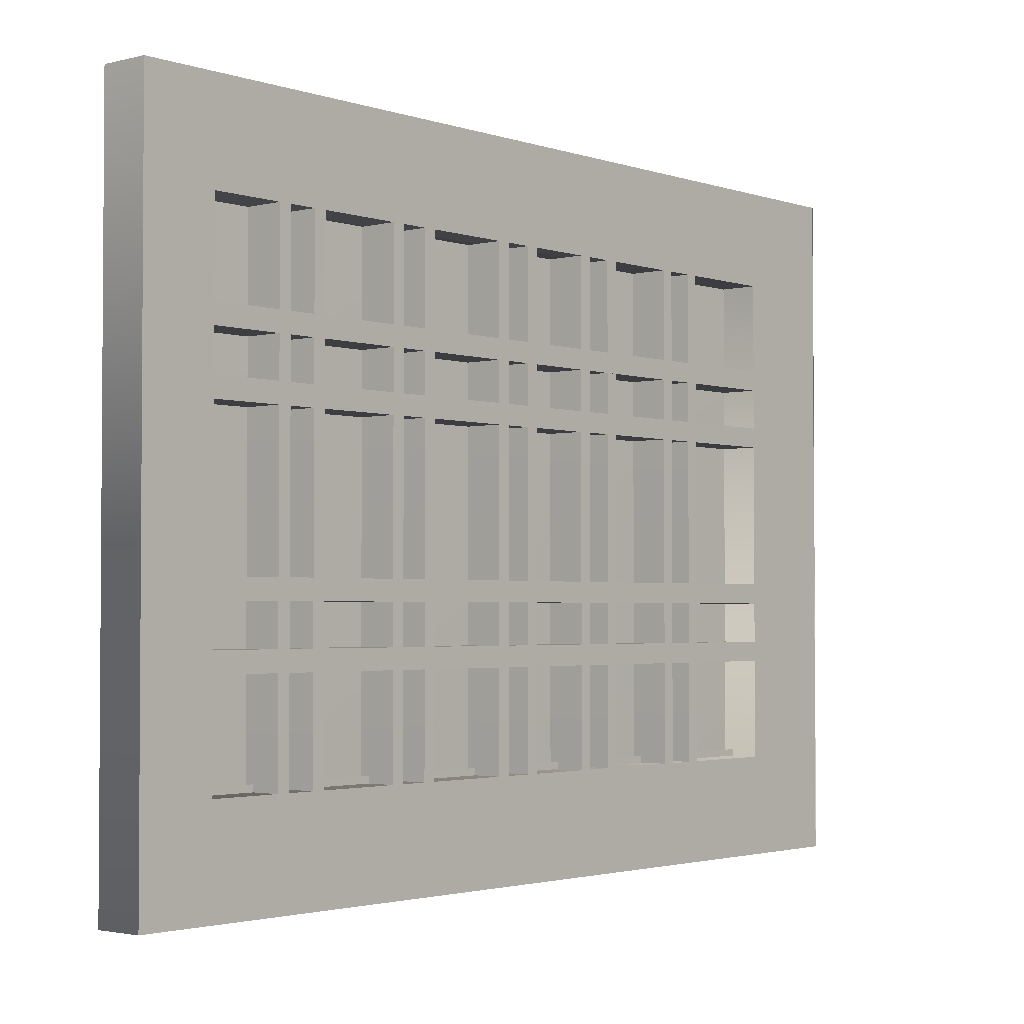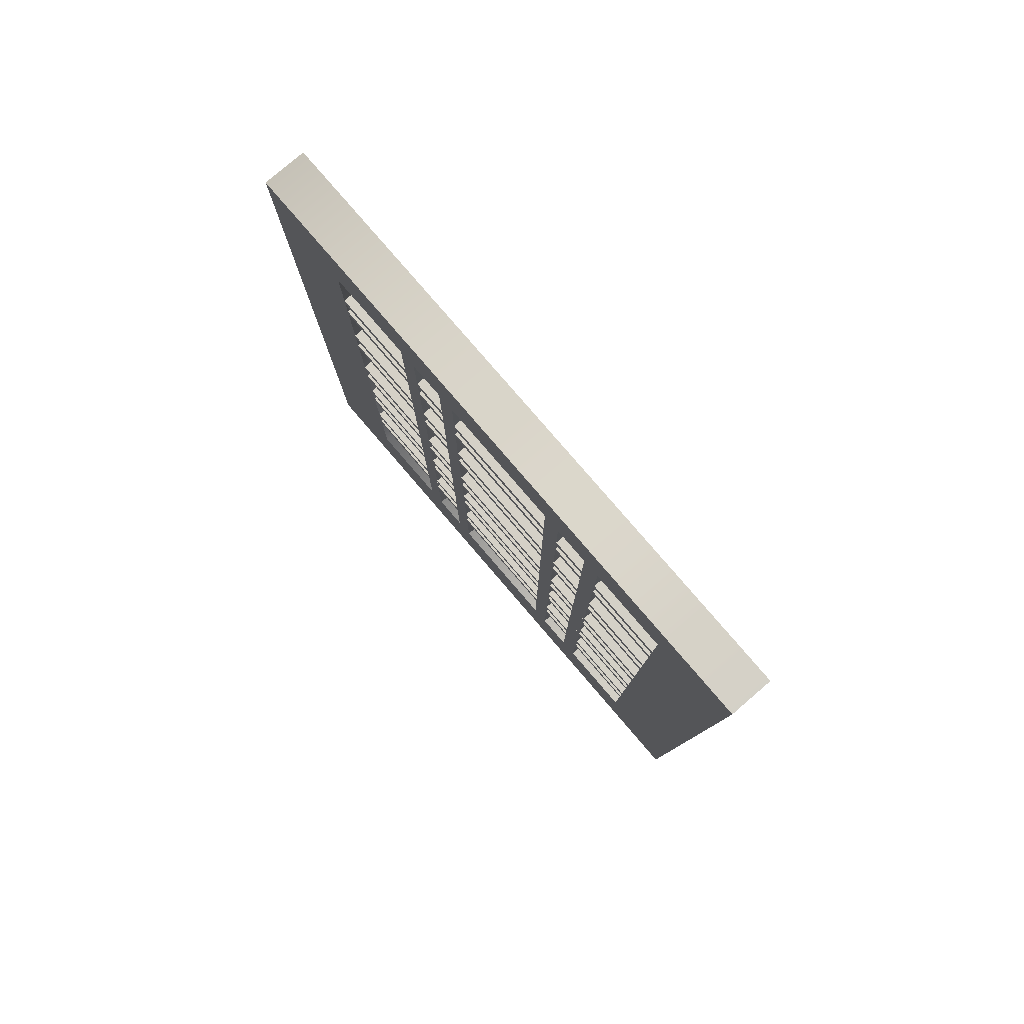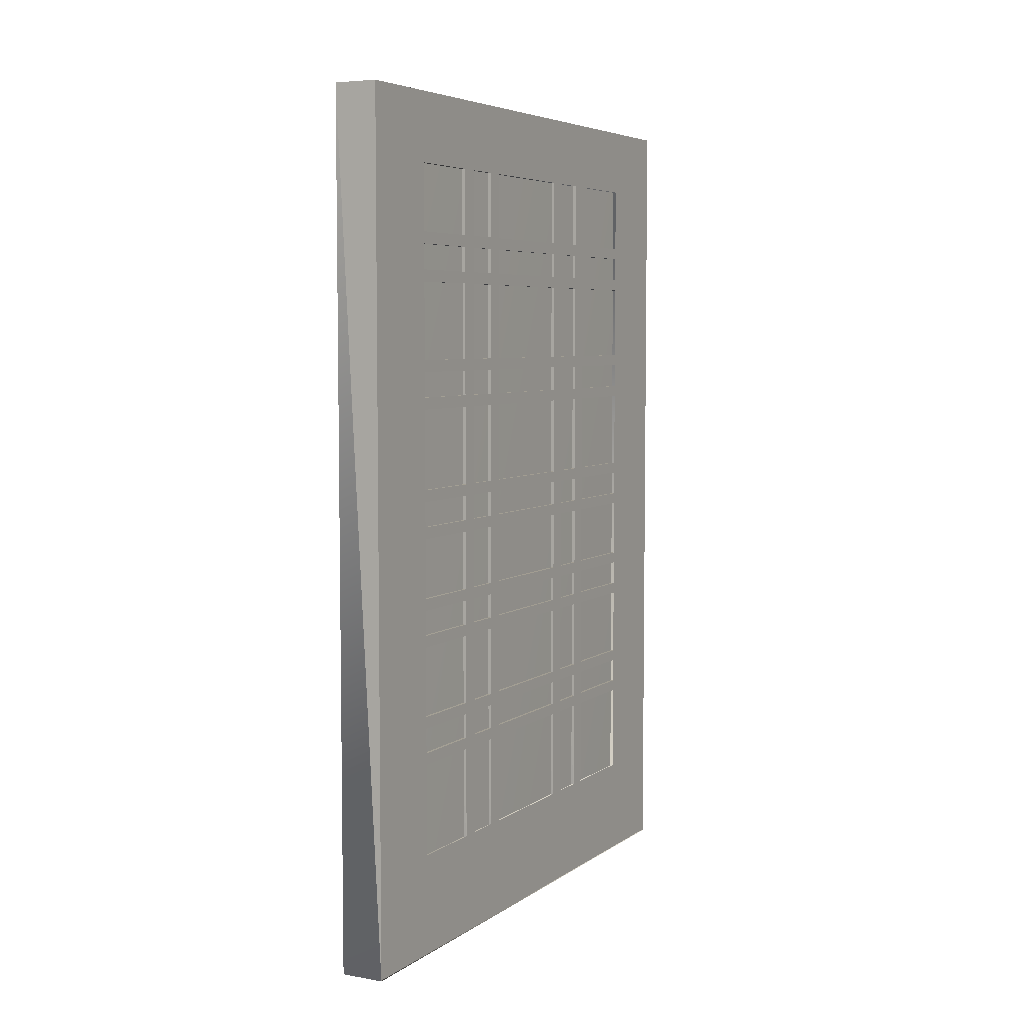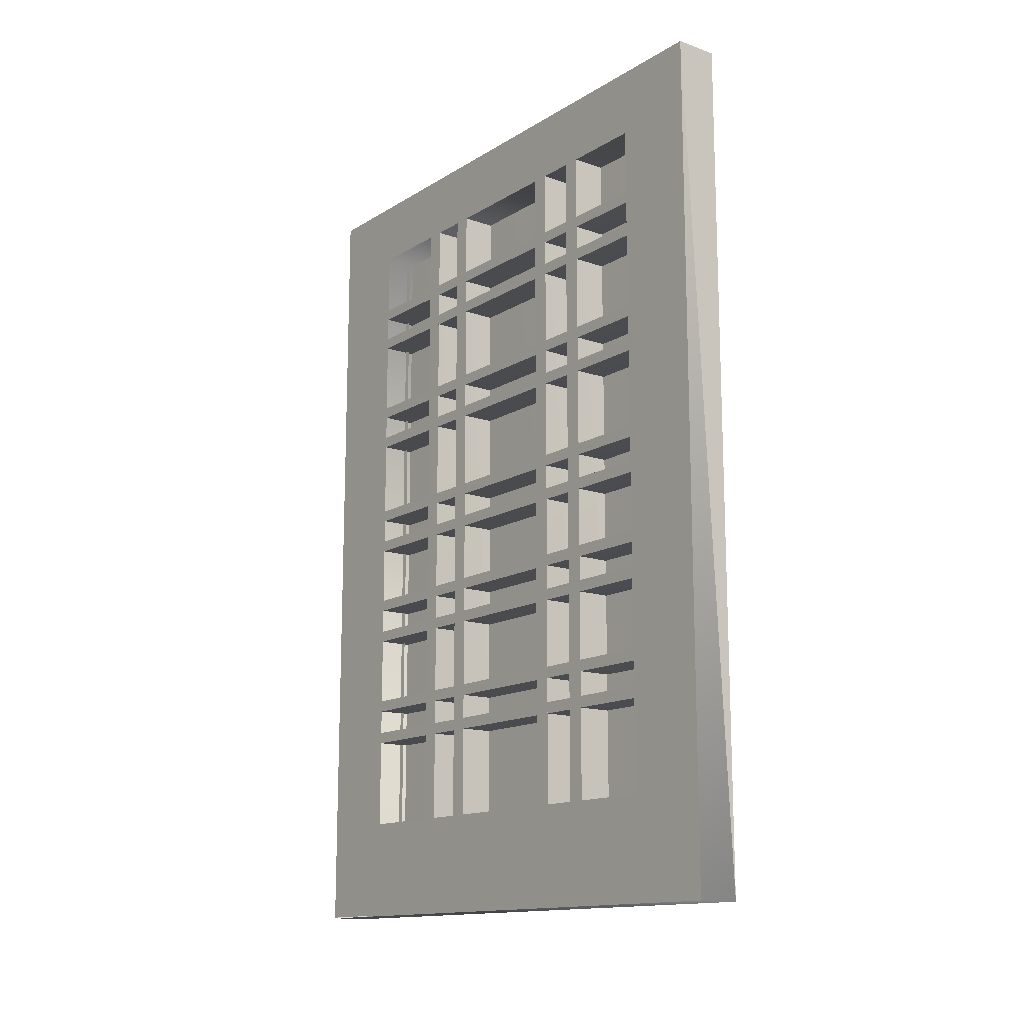
<metadata>
{"format":"obj","ext":"obj","renderer":"f3d","projection":"perspective","resolution":1024,"background":"white","views":[{"elev":-2.4,"azim":-139.4,"up":"+Z"},{"elev":79.9,"azim":-40.7,"up":"+Y"},{"elev":5.5,"azim":27.8,"up":"+Y"},{"elev":-14.1,"azim":-37.2,"up":"+Y"}]}
</metadata>
<code>
g default
v -0.3518 -5.276 -3.57
v -0.3518 -6.92 -5.047
v -0.3518 -6.92 5.047
v -0.3518 -0.1142 -3.633
v -0.3518 0.0758 3.757
v -0.3518 0.0758 -3.633
v 0.3518 5.826 -3.57
v 0.3518 6.934 -5.047
v 0.3518 5.826 3.626
v 0.3518 -3.188 -3.634
v 0.3518 -2.998 3.756
v 0.3518 -3.188 3.756
v 0.07591 5.904 -4.636
v 0.0759 -5.363 -4.636
v 0.07591 5.904 -4.346
v -0.3518 -1.864 -3.633
v -0.3518 -1.674 3.757
v -0.3518 -1.674 -3.633
v -0.3518 -1.269 -3.634
v -0.3518 -1.079 3.756
v -0.3518 -1.079 -3.634
v 0.3518 -1.864 -3.633
v 0.3518 -1.674 3.757
v 0.3518 -1.864 3.757
v -0.3518 -5.365 1.146
v -0.3518 -5.365 1.436
v -0.3518 5.902 1.436
v 0.3009 -5.94 -4.092
v 0.3009 -5.94 4.265
v 0.3009 6.404 -4.092
v 0.3009 6.404 4.265
v 0.212 -5.94 -4.092
v 0.212 -5.94 4.265
v 0.212 6.404 -4.092
v 0.212 6.404 4.265
v 0.3518 6.934 5.047
v 0.3518 6.934 -5.047
v 0.3518 -6.934 -5.047
v 0.3518 -6.934 5.047
v -0.3518 6.934 5.047
v -0.3518 6.934 -5.047
v -0.3518 -6.934 -5.047
v -0.3518 -6.934 5.047
v 0.3518 6.934 5.047
v -0.3518 6.934 5.047
v -0.3518 6.934 5.047
v 0.3518 5.902 2.019
v 0.3518 5.902 2.31
v 0.3518 -5.365 2.019
v -0.3518 5.902 -1.24
v -0.3518 -5.365 -1.24
v -0.3518 5.902 -0.9496
v -0.3518 5.902 2.019
v -0.3518 -5.365 2.019
v -0.3518 5.902 2.31
v -0.3518 -1.864 -3.633
v -0.3518 -1.864 3.757
v -0.3518 -1.674 3.757
v -0.3518 -3.188 -3.634
v -0.3518 -2.998 3.756
v -0.3518 -2.998 -3.634
v 0.3518 5.826 -3.57
v 0.3518 -6.934 -5.047
v 0.3518 6.934 -5.047
v -0.3518 -3.188 -3.634
v -0.3518 -3.188 3.756
v -0.3518 -2.998 3.756
v 0.3518 -0.1142 -3.633
v 0.3518 0.0758 -3.633
v 0.3518 0.0758 3.757
v 0.3518 -5.289 3.626
v 0.3518 -5.289 -3.57
v 0.3518 5.826 -3.57
v 0.3518 5.826 3.626
v -0.3518 -5.289 3.626
v -0.3518 -5.289 -3.57
v -0.3518 5.826 -3.57
v -0.3518 5.826 3.626
v 0.3518 -5.289 3.626
v -0.3518 -5.289 3.626
v -0.3518 -5.289 3.626
v -0.3518 5.902 -2.114
v -0.3518 -5.365 -2.114
v -0.3518 5.902 -1.823
v 0.3518 -5.365 -1.24
v 0.3518 5.902 -0.9496
v 0.3518 -5.365 -0.9496
v -0.3518 -3.782 -3.633
v -0.3518 -3.592 3.757
v -0.3518 -3.592 -3.633
v 0.3518 -3.782 -3.633
v 0.3518 -3.592 -3.633
v 0.3518 -3.592 3.757
v 0.3518 -6.934 5.047
v 0.3518 -5.289 3.626
v 0.3518 6.934 5.047
v 0.3518 -5.365 2.019
v 0.3518 5.902 2.31
v 0.3518 -5.365 2.31
v -0.3518 3.973 -3.634
v -0.3518 4.163 3.756
v -0.3518 4.163 -3.634
v -0.3518 4.567 -3.634
v -0.3518 4.757 3.755
v -0.3518 4.757 -3.634
v -0.3518 -5.365 -2.114
v -0.3518 -5.365 -1.823
v -0.3518 5.902 -1.823
v -0.3518 5.902 1.146
v -0.3518 -5.365 1.146
v -0.3518 5.902 1.436
v -0.3518 1.955 -3.633
v -0.3518 2.145 3.757
v -0.3518 2.145 -3.633
v 0.3518 -3.188 -3.634
v 0.3518 -2.998 -3.634
v 0.3518 -2.998 3.756
v 0.3518 2.145 3.757
v 0.3518 2.145 -3.633
v 0.3518 1.955 -3.633
v 0.3518 1.955 3.757
v -0.3518 2.145 3.757
v -0.3518 2.145 -3.633
v -0.3518 1.955 -3.633
v -0.3518 1.955 3.757
v 0.3518 2.145 3.757
v -0.3518 2.145 3.757
v -0.3518 2.145 3.757
v 0.3518 1.955 -3.633
v 0.3518 2.145 3.757
v 0.3518 1.955 3.757
v 0.3518 -1.674 3.757
v 0.3518 -1.674 -3.633
v 0.3518 -1.864 -3.633
v 0.3518 -1.864 3.757
v -0.3518 -1.674 3.757
v -0.3518 -1.674 -3.633
v -0.3518 -1.864 -3.633
v -0.3518 -1.864 3.757
v 0.3518 -1.674 3.757
v -0.3518 -1.674 3.757
v -0.3518 -1.674 3.757
v 0.3518 -5.365 -2.114
v 0.3518 5.902 -1.823
v 0.3518 -5.365 -1.823
v 0.3518 0.6701 3.756
v 0.3518 0.6701 -3.634
v 0.3518 0.4801 -3.634
v 0.3518 0.4801 3.756
v -0.3518 0.6701 3.756
v -0.3518 0.6701 -3.634
v -0.3518 0.4801 -3.634
v -0.3518 0.4801 3.756
v 0.3518 0.6701 3.756
v -0.3518 0.6701 3.756
v -0.3518 0.6701 3.756
v 0.3518 -0.1142 -3.633
v 0.3518 0.0758 3.757
v 0.3518 -0.1142 3.757
v -0.3518 5.826 3.626
v -0.3518 6.934 5.047
v -0.3518 6.934 -5.047
v 0.3518 -1.864 -3.633
v 0.3518 -1.674 -3.633
v 0.3518 -1.674 3.757
v 0.3518 5.902 2.31
v 0.3518 5.902 2.019
v 0.3518 -5.365 2.019
v 0.3518 -5.365 2.31
v -0.3518 5.902 2.31
v -0.3518 5.902 2.019
v -0.3518 -5.365 2.019
v -0.3518 -5.365 2.31
v 0.3518 5.902 2.31
v -0.3518 5.902 2.31
v -0.3518 5.902 2.31
v 0.3518 2.549 -3.634
v 0.3518 2.739 -3.634
v 0.3518 2.739 3.756
v -0.3518 -0.1142 -3.633
v -0.3518 -0.1142 3.757
v -0.3518 0.0758 3.757
v 0.3518 5.826 3.626
v 0.3518 6.934 -5.047
v 0.3518 6.934 5.047
v -0.3518 4.567 -3.634
v -0.3518 4.567 3.755
v -0.3518 4.757 3.755
v -0.3518 2.549 -3.634
v -0.3518 2.549 3.756
v -0.3518 2.739 3.756
v 0.3518 5.902 -1.823
v 0.3518 5.902 -2.114
v 0.3518 -5.365 -2.114
v 0.3518 -5.365 -1.823
v -0.3518 5.902 -1.823
v -0.3518 5.902 -2.114
v -0.3518 -5.365 -2.114
v -0.3518 -5.365 -1.823
v 0.3518 5.902 -1.823
v -0.3518 5.902 -1.823
v -0.3518 5.902 -1.823
v -0.3518 -3.782 -3.633
v -0.3518 -3.782 3.757
v -0.3518 -3.592 3.757
v -0.3518 0.4801 -3.634
v -0.3518 0.6701 3.756
v -0.3518 0.6701 -3.634
v 0.3518 0.4801 -3.634
v 0.3518 0.6701 3.756
v 0.3518 0.4801 3.756
v -0.3518 -6.934 5.047
v -0.3518 6.934 5.047
v -0.3518 -5.289 3.626
v 0.3518 4.757 3.755
v 0.3518 4.757 -3.634
v 0.3518 4.567 -3.634
v 0.3518 4.567 3.755
v -0.3518 4.757 3.755
v -0.3518 4.757 -3.634
v -0.3518 4.567 -3.634
v -0.3518 4.567 3.755
v 0.3518 4.757 3.755
v -0.3518 4.757 3.755
v -0.3518 4.757 3.755
v -0.3518 1.955 -3.633
v -0.3518 1.955 3.757
v -0.3518 2.145 3.757
v 0.3518 4.567 -3.634
v 0.3518 4.757 -3.634
v 0.3518 4.757 3.755
v 0.3518 2.739 3.756
v 0.3518 2.739 -3.634
v 0.3518 2.549 -3.634
v 0.3518 2.549 3.756
v -0.3518 2.739 3.756
v -0.3518 2.739 -3.634
v -0.3518 2.549 -3.634
v -0.3518 2.549 3.756
v 0.3518 2.739 3.756
v -0.3518 2.739 3.756
v -0.3518 2.739 3.756
v 0.3518 5.902 1.146
v 0.3518 5.902 1.436
v 0.3518 -5.365 1.146
v -0.3518 -5.365 -1.24
v -0.3518 -5.365 -0.9496
v -0.3518 5.902 -0.9496
v -0.3518 5.826 -3.57
v -0.3518 5.826 3.626
v -0.3518 6.934 -5.047
v 0.3518 5.902 -0.9496
v 0.3518 5.902 -1.24
v 0.3518 -5.365 -1.24
v 0.3518 -5.365 -0.9496
v -0.3518 5.902 -0.9496
v -0.3518 5.902 -1.24
v -0.3518 -5.365 -1.24
v -0.3518 -5.365 -0.9496
v 0.3518 5.902 -0.9496
v -0.3518 5.902 -0.9496
v -0.3518 5.902 -0.9496
v 0.3518 5.826 3.626
v 0.3518 6.934 5.047
v 0.3518 -5.289 3.626
v 0.3518 4.567 -3.634
v 0.3518 4.757 3.755
v 0.3518 4.567 3.755
v 0.3518 1.955 -3.633
v 0.3518 2.145 -3.633
v 0.3518 2.145 3.757
v -0.3518 -1.269 -3.634
v -0.3518 -1.269 3.756
v -0.3518 -1.079 3.756
v 0.3518 0.0758 3.757
v 0.3518 0.0758 -3.633
v 0.3518 -0.1142 -3.633
v 0.3518 -0.1142 3.757
v -0.3518 0.0758 3.757
v -0.3518 0.0758 -3.633
v -0.3518 -0.1142 -3.633
v -0.3518 -0.1142 3.757
v 0.3518 0.0758 3.757
v -0.3518 0.0758 3.757
v -0.3518 0.0758 3.757
v 0.3518 -3.592 3.757
v 0.3518 -3.592 -3.633
v 0.3518 -3.782 -3.633
v 0.3518 -3.782 3.757
v -0.3518 -3.592 3.757
v -0.3518 -3.592 -3.633
v -0.3518 -3.782 -3.633
v -0.3518 -3.782 3.757
v 0.3518 -3.592 3.757
v -0.3518 -3.592 3.757
v -0.3518 -3.592 3.757
v -0.3518 5.826 -3.57
v -0.3518 6.934 -5.047
v -0.3518 -6.934 -5.047
v 0.3518 3.973 -3.634
v 0.3518 4.163 3.756
v 0.3518 3.973 3.756
v -0.3518 -5.289 -3.57
v -0.3518 5.826 -3.57
v -0.3518 -6.934 -5.047
v -0.3518 2.549 -3.634
v -0.3518 2.739 3.756
v -0.3518 2.739 -3.634
v 0.3518 5.902 -1.24
v 0.3518 5.902 -0.9496
v 0.3518 -5.365 -1.24
v 0.0759 -5.363 -3.763
v 0.0759 -5.363 -3.472
v 0.07591 5.904 -3.472
v 0.3518 0.4801 -3.634
v 0.3518 0.6701 -3.634
v 0.3518 0.6701 3.756
v 0.3518 -2.998 3.756
v 0.3518 -2.998 -3.634
v 0.3518 -3.188 -3.634
v 0.3518 -3.188 3.756
v -0.3518 -2.998 3.756
v -0.3518 -2.998 -3.634
v -0.3518 -3.188 -3.634
v -0.3518 -3.188 3.756
v 0.3518 -2.998 3.756
v -0.3518 -2.998 3.756
v -0.3518 -2.998 3.756
v -0.3518 0.4801 -3.634
v -0.3518 0.4801 3.756
v -0.3518 0.6701 3.756
v 0.07591 5.904 -3.763
v 0.0759 -5.363 -3.763
v 0.07591 5.904 -3.472
v 0.3518 3.973 -3.634
v 0.3518 4.163 -3.634
v 0.3518 4.163 3.756
v 0.3518 5.902 1.436
v 0.3518 5.902 1.146
v 0.3518 -5.365 1.146
v 0.3518 -5.365 1.436
v -0.3518 5.902 1.436
v -0.3518 5.902 1.146
v -0.3518 -5.365 1.146
v -0.3518 -5.365 1.436
v 0.3518 5.902 1.436
v -0.3518 5.902 1.436
v -0.3518 5.902 1.436
v 0.3518 5.902 -2.114
v 0.3518 5.902 -1.823
v 0.3518 -5.365 -2.114
v -0.3518 -5.365 2.019
v -0.3518 -5.365 2.31
v -0.3518 5.902 2.31
v -0.3518 5.826 3.626
v -0.3518 -5.289 3.626
v -0.3518 6.934 5.047
v 0.3518 -1.079 3.756
v 0.3518 -1.079 -3.634
v 0.3518 -1.269 -3.634
v 0.3518 -1.269 3.756
v -0.3518 -1.079 3.756
v -0.3518 -1.079 -3.634
v -0.3518 -1.269 -3.634
v -0.3518 -1.269 3.756
v 0.3518 -1.079 3.756
v -0.3518 -1.079 3.756
v -0.3518 -1.079 3.756
v 0.3518 -1.269 -3.634
v 0.3518 -1.079 -3.634
v 0.3518 -1.079 3.756
v 0.3518 4.163 3.756
v 0.3518 4.163 -3.634
v 0.3518 3.973 -3.634
v 0.3518 3.973 3.756
v -0.3518 4.163 3.756
v -0.3518 4.163 -3.634
v -0.3518 3.973 -3.634
v -0.3518 3.973 3.756
v 0.3518 4.163 3.756
v -0.3518 4.163 3.756
v -0.3518 4.163 3.756
v -0.3518 3.973 -3.634
v -0.3518 3.973 3.756
v -0.3518 4.163 3.756
v 0.3518 -1.269 -3.634
v 0.3518 -1.079 3.756
v 0.3518 -1.269 3.756
v 0.3518 2.549 -3.634
v 0.3518 2.739 3.756
v 0.3518 2.549 3.756
v 0.3518 -5.289 -3.57
v 0.3518 -6.934 -5.047
v 0.3518 5.826 -3.57
v 0.0759 -5.363 -4.636
v 0.0759 -5.363 -4.346
v 0.07591 5.904 -4.346
v 0.3518 -3.782 -3.633
v 0.3518 -3.592 3.757
v 0.3518 -3.782 3.757
v 0.3518 -5.365 1.146
v 0.3518 5.902 1.436
v 0.3518 -5.365 1.436
v -0.3518 -5.276 3.626
v -0.3518 -5.276 -3.57
v -0.3518 -6.92 5.047
v 0.3518 -5.276 -3.57
v 0.3518 -6.92 5.047
v 0.3518 -6.92 -5.047
v 0.3518 -5.276 3.626
v 0.3518 -6.92 5.047
v 0.3518 -5.276 -3.57
g polySurface1935
f 1 2 3
f 4 5 6
f 7 8 9
f 10 11 12
f 13 14 15
f 16 17 18
f 19 20 21
f 22 23 24
f 25 26 27
f 28 30 31
f 31 29 28
f 32 33 35
f 35 34 32
f 28 29 33
f 33 32 28
f 29 31 35
f 35 33 29
f 31 30 34
f 34 35 31
f 30 28 32
f 32 34 30
f 36 37 41
f 36 41 40
f 37 38 42
f 37 42 41
f 38 39 43
f 38 43 42
f 39 44 45
f 39 46 43
f 47 48 49
f 50 51 52
f 53 54 55
f 56 57 58
f 59 60 61
f 62 63 64
f 65 66 67
f 68 69 70
f 71 72 76
f 71 76 75
f 72 73 77
f 72 77 76
f 73 74 78
f 73 78 77
f 74 79 80
f 74 81 78
f 82 83 84
f 85 86 87
f 88 89 90
f 91 92 93
f 94 95 96
f 97 98 99
f 100 101 102
f 103 104 105
f 106 107 108
f 109 110 111
f 112 113 114
f 115 116 117
f 118 119 123
f 118 123 122
f 119 120 124
f 119 124 123
f 120 121 125
f 120 125 124
f 121 126 127
f 121 128 125
f 129 130 131
f 132 133 137
f 132 137 136
f 133 134 138
f 133 138 137
f 134 135 139
f 134 139 138
f 135 140 141
f 135 142 139
f 143 144 145
f 146 147 151
f 146 151 150
f 147 148 152
f 147 152 151
f 148 149 153
f 148 153 152
f 149 154 155
f 149 156 153
f 157 158 159
f 160 161 162
f 163 164 165
f 166 167 171
f 166 171 170
f 167 168 172
f 167 172 171
f 168 169 173
f 168 173 172
f 169 174 175
f 169 176 173
f 177 178 179
f 180 181 182
f 183 184 185
f 186 187 188
f 189 190 191
f 192 193 197
f 192 197 196
f 193 194 198
f 193 198 197
f 194 195 199
f 194 199 198
f 195 200 201
f 195 202 199
f 203 204 205
f 206 207 208
f 209 210 211
f 212 213 214
f 215 216 220
f 215 220 219
f 216 217 221
f 216 221 220
f 217 218 222
f 217 222 221
f 218 223 224
f 218 225 222
f 226 227 228
f 229 230 231
f 232 233 237
f 232 237 236
f 233 234 238
f 233 238 237
f 234 235 239
f 234 239 238
f 235 240 241
f 235 242 239
f 243 244 245
f 246 247 248
f 249 250 251
f 252 253 257
f 252 257 256
f 253 254 258
f 253 258 257
f 254 255 259
f 254 259 258
f 255 260 261
f 255 262 259
f 263 264 265
f 266 267 268
f 269 270 271
f 272 273 274
f 275 276 280
f 275 280 279
f 276 277 281
f 276 281 280
f 277 278 282
f 277 282 281
f 278 283 284
f 278 285 282
f 286 287 291
f 286 291 290
f 287 288 292
f 287 292 291
f 288 289 293
f 288 293 292
f 289 294 295
f 289 296 293
f 297 298 299
f 300 301 302
f 303 304 305
f 306 307 308
f 309 310 311
f 312 313 314
f 315 316 317
f 318 319 323
f 318 323 322
f 319 320 324
f 319 324 323
f 320 321 325
f 320 325 324
f 321 326 327
f 321 328 325
f 329 330 331
f 332 333 334
f 335 336 337
f 338 339 343
f 338 343 342
f 339 340 344
f 339 344 343
f 340 341 345
f 340 345 344
f 341 346 347
f 341 348 345
f 349 350 351
f 352 353 354
f 355 356 357
f 358 359 363
f 358 363 362
f 359 360 364
f 359 364 363
f 360 361 365
f 360 365 364
f 361 366 367
f 361 368 365
f 369 370 371
f 372 373 377
f 372 377 376
f 373 374 378
f 373 378 377
f 374 375 379
f 374 379 378
f 375 380 381
f 375 382 379
f 383 384 385
f 386 387 388
f 389 390 391
f 392 393 394
f 395 396 397
f 398 399 400
f 401 402 403
f 404 405 406
f 407 408 409
f 410 411 412

</code>
